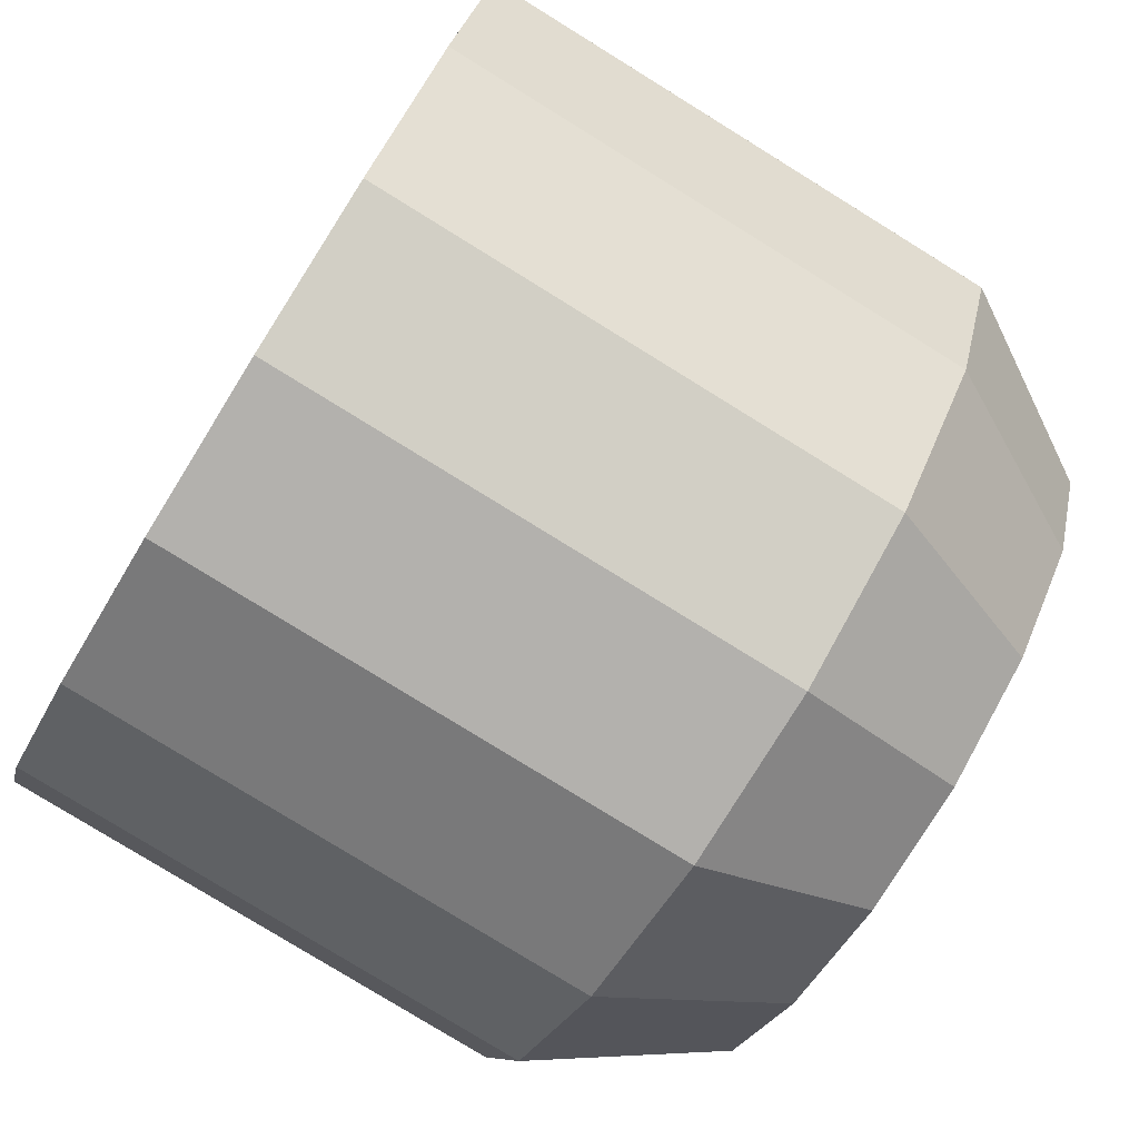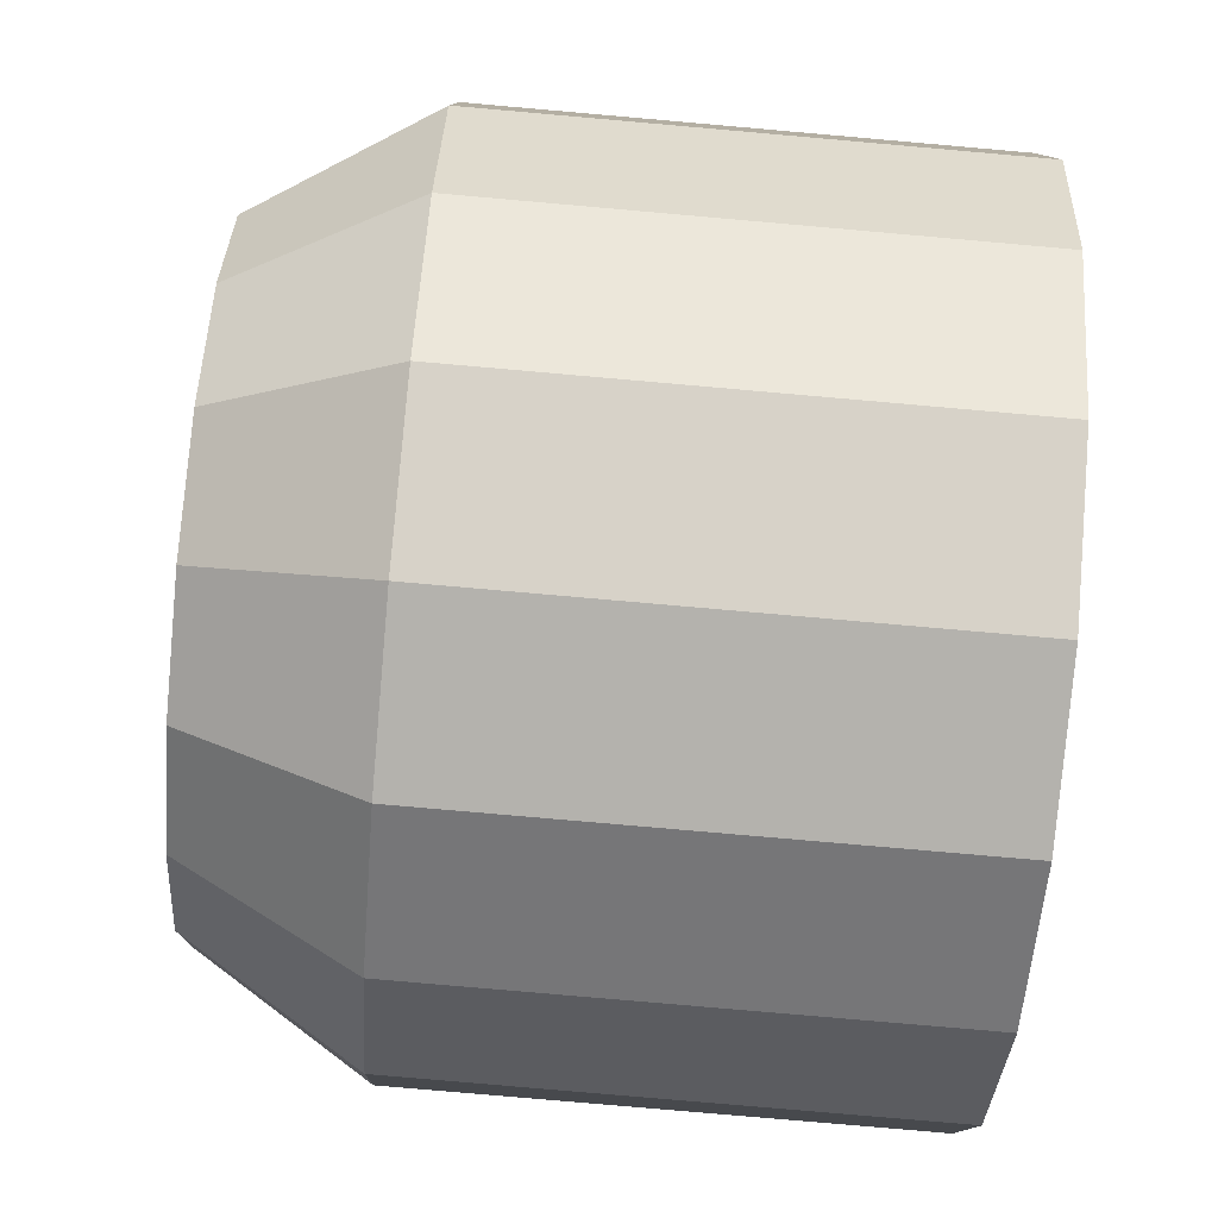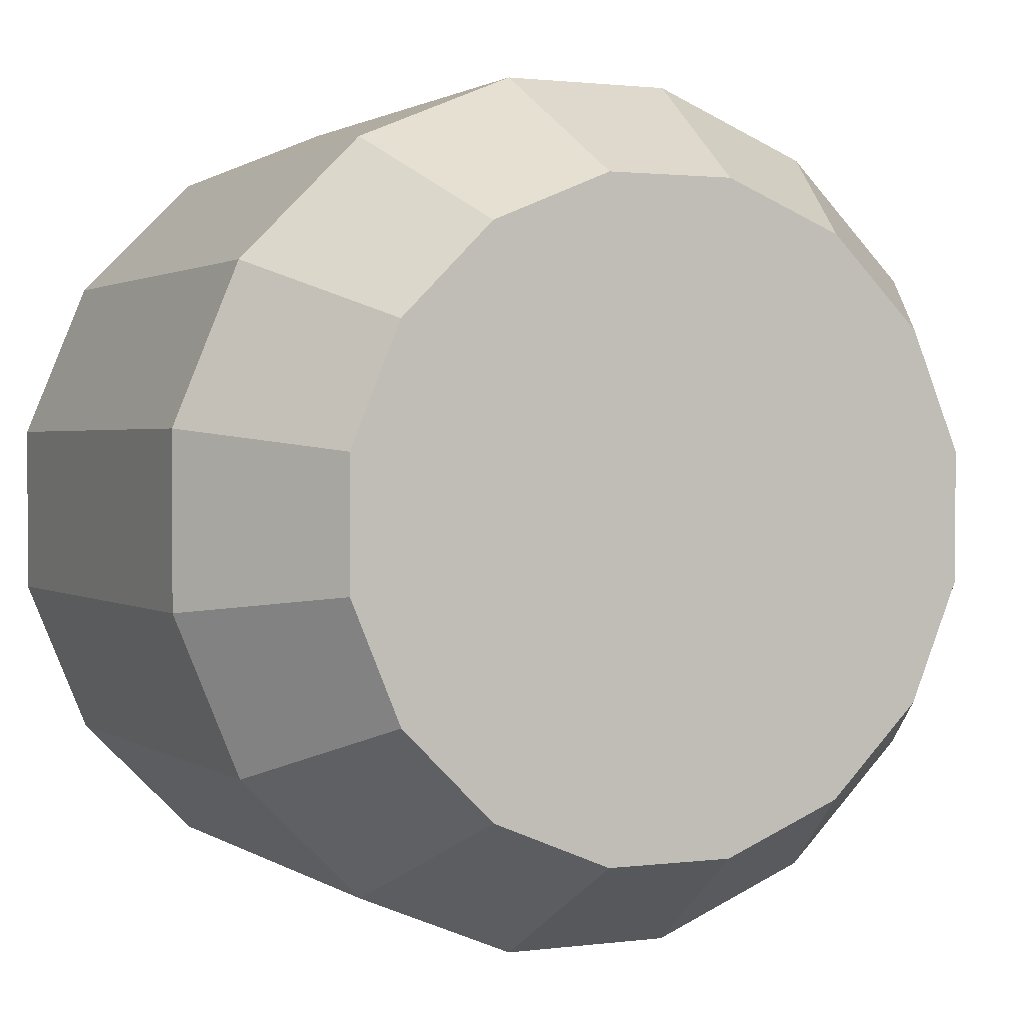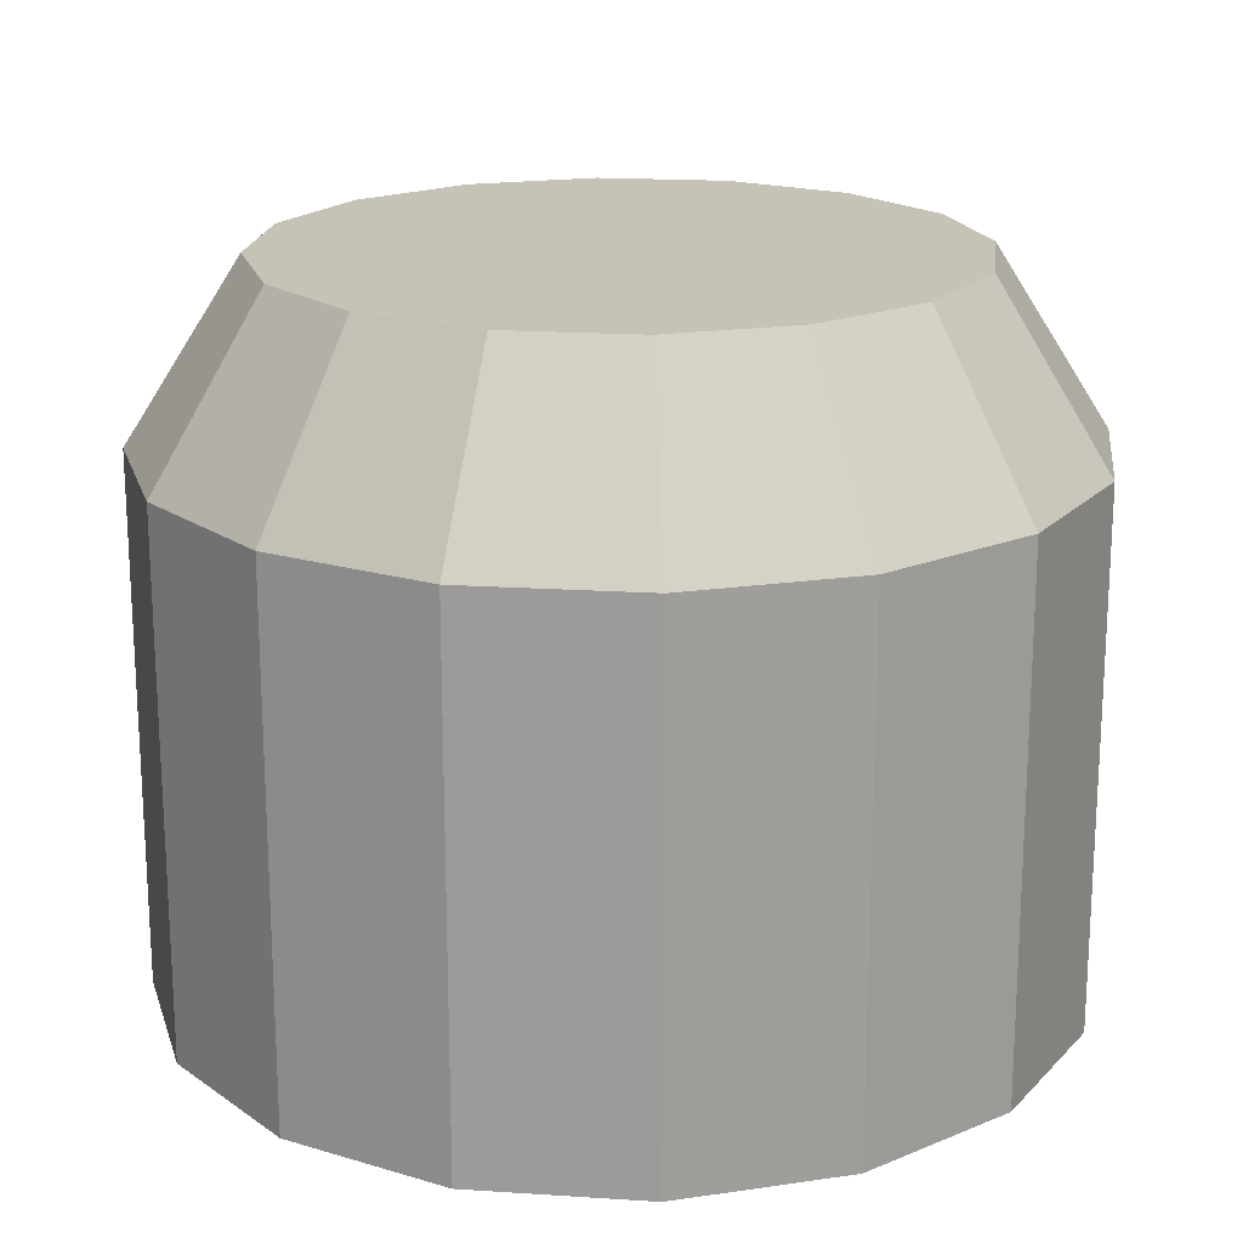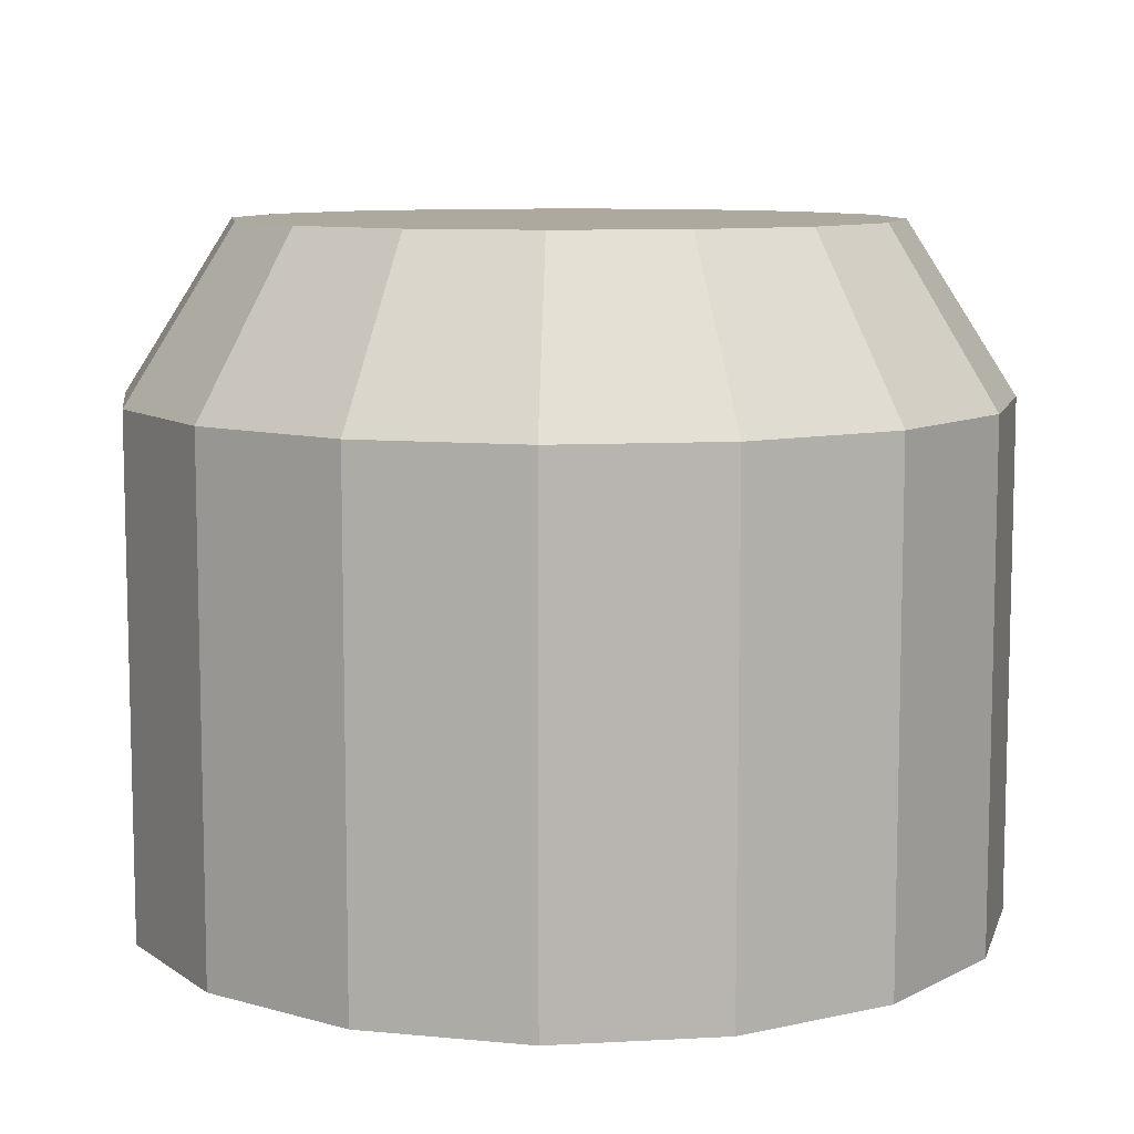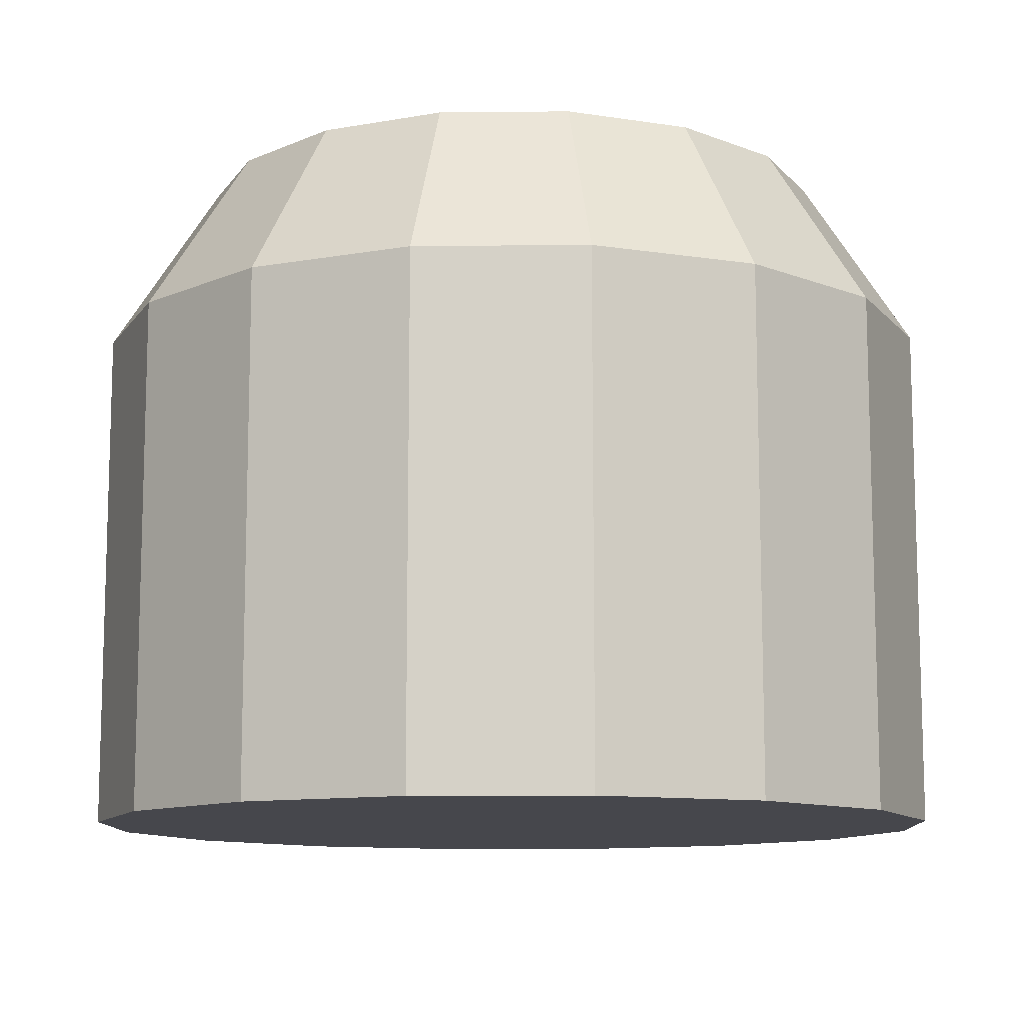
<metadata>
{"format":"obj","ext":"obj","renderer":"f3d","projection":"perspective","resolution":1024,"background":"white","views":[{"elev":-79.2,"azim":58.3,"up":"+Z"},{"elev":-79.6,"azim":-95.0,"up":"+Z"},{"elev":1.4,"azim":154.5,"up":"+Z"},{"elev":18.9,"azim":29.5,"up":"+Y"},{"elev":9.1,"azim":59.4,"up":"+Y"},{"elev":-11.0,"azim":23.9,"up":"+Y"}]}
</metadata>
<code>
o collider
v 0.625 0.25 -0.1243
v 0.625 0.25 0.1243
v 0.5298 0.25 0.354
v 0.354 0.25 0.5298
v 0.1243 0.25 0.625
v -0.1243 0.25 0.625
v -0.354 0.25 0.5298
v -0.5298 0.25 0.354
v -0.625 0.25 0.1243
v -0.625 0.25 -0.1243
v -0.5298 0.25 -0.354
v -0.354 0.25 -0.5298
v -0.1243 0.25 -0.625
v 0.1243 0.25 -0.625
v 0.354 0.25 -0.5298
v 0.5298 0.25 -0.354
v 0.625 -0.5 -0.1243
v 0.625 -0.5 0.1243
v 0.5298 -0.5 0.354
v 0.354 -0.5 0.5298
v 0.1243 -0.5 0.625
v -0.1243 -0.5 0.625
v -0.354 -0.5 0.5298
v -0.5298 -0.5 0.354
v -0.625 -0.5 0.1243
v -0.625 -0.5 -0.1243
v -0.5298 -0.5 -0.354
v -0.354 -0.5 -0.5298
v -0.1243 -0.5 -0.625
v 0.1243 -0.5 -0.625
v 0.354 -0.5 -0.5298
v 0.5298 -0.5 -0.354
v 0.4688 0.5 0.09324
v 0.4688 0.5 -0.09324
v 0.3974 0.5 -0.2655
v 0.2655 0.5 -0.3974
v 0.09324 0.5 -0.4688
v -0.09324 0.5 -0.4688
v -0.2655 0.5 -0.3974
v -0.3974 0.5 -0.2655
v -0.4688 0.5 -0.09324
v -0.4688 0.5 0.09324
v -0.3974 0.5 0.2655
v -0.2655 0.5 0.3974
v -0.09324 0.5 0.4688
v 0.09324 0.5 0.4688
v 0.2655 0.5 0.3974
v 0.3974 0.5 0.2655
g collider_default
f 1 17 32 16
f 1 34 33 2
f 3 19 18 2
f 3 48 47 4
f 5 21 20 4
f 5 46 45 6
f 7 23 22 6
f 8 43 42 9
f 10 26 25 9
f 10 41 40 11
f 12 28 27 11
f 12 39 38 13
f 14 30 29 13
f 15 36 35 16
f 2 18 17 1
f 2 33 48 3
f 4 20 19 3
f 4 47 46 5
f 6 22 21 5
f 6 45 44 7
f 9 25 24 8
f 9 42 41 10
f 11 27 26 10
f 11 40 39 12
f 13 29 28 12
f 13 38 37 14
f 15 31 30 14
f 16 35 34 1
f 8 24 23 7
f 16 32 31 15
f 34 35 36 37 38 39 40 41 42 43 44 45 46 47 48 33
f 7 44 43 8
f 14 37 36 15
f 18 19 20 21 22 23 24 25 26 27 28 29 30 31 32 17

</code>
